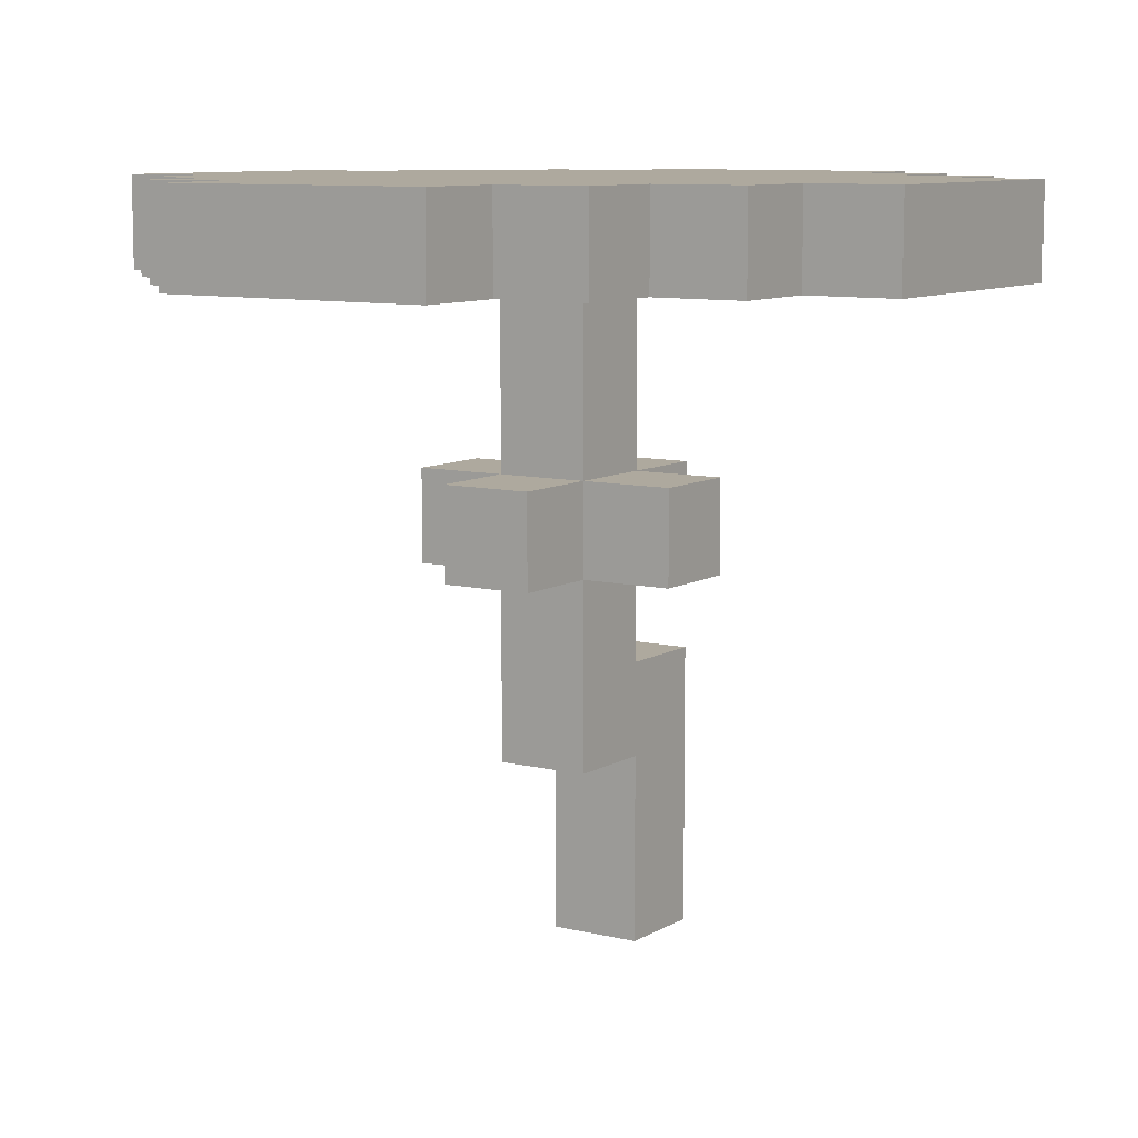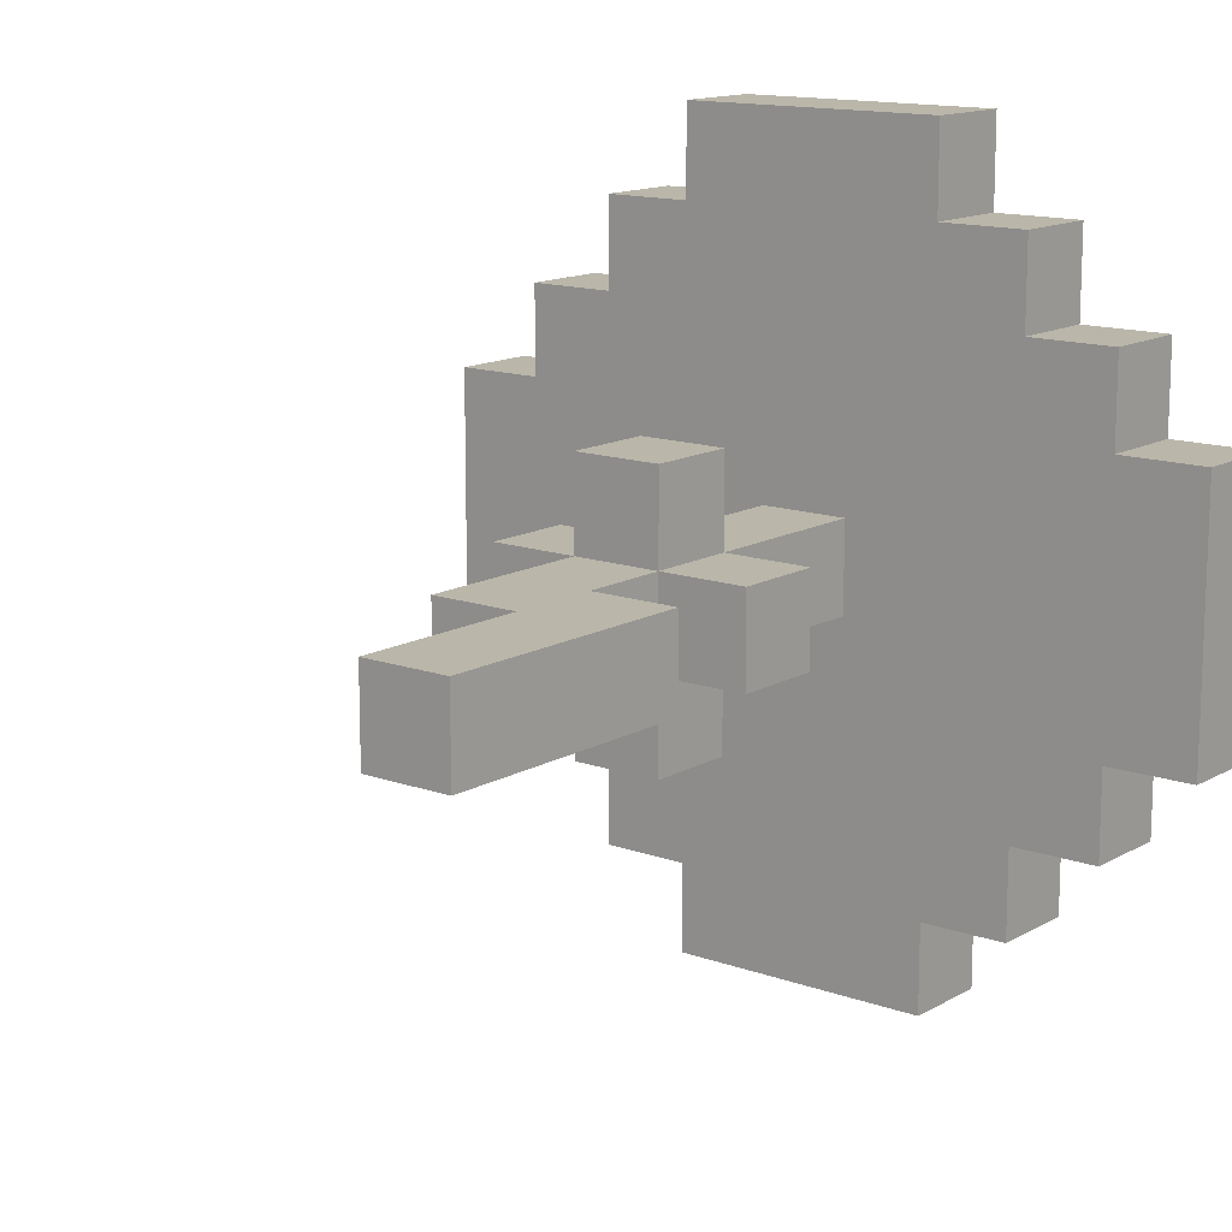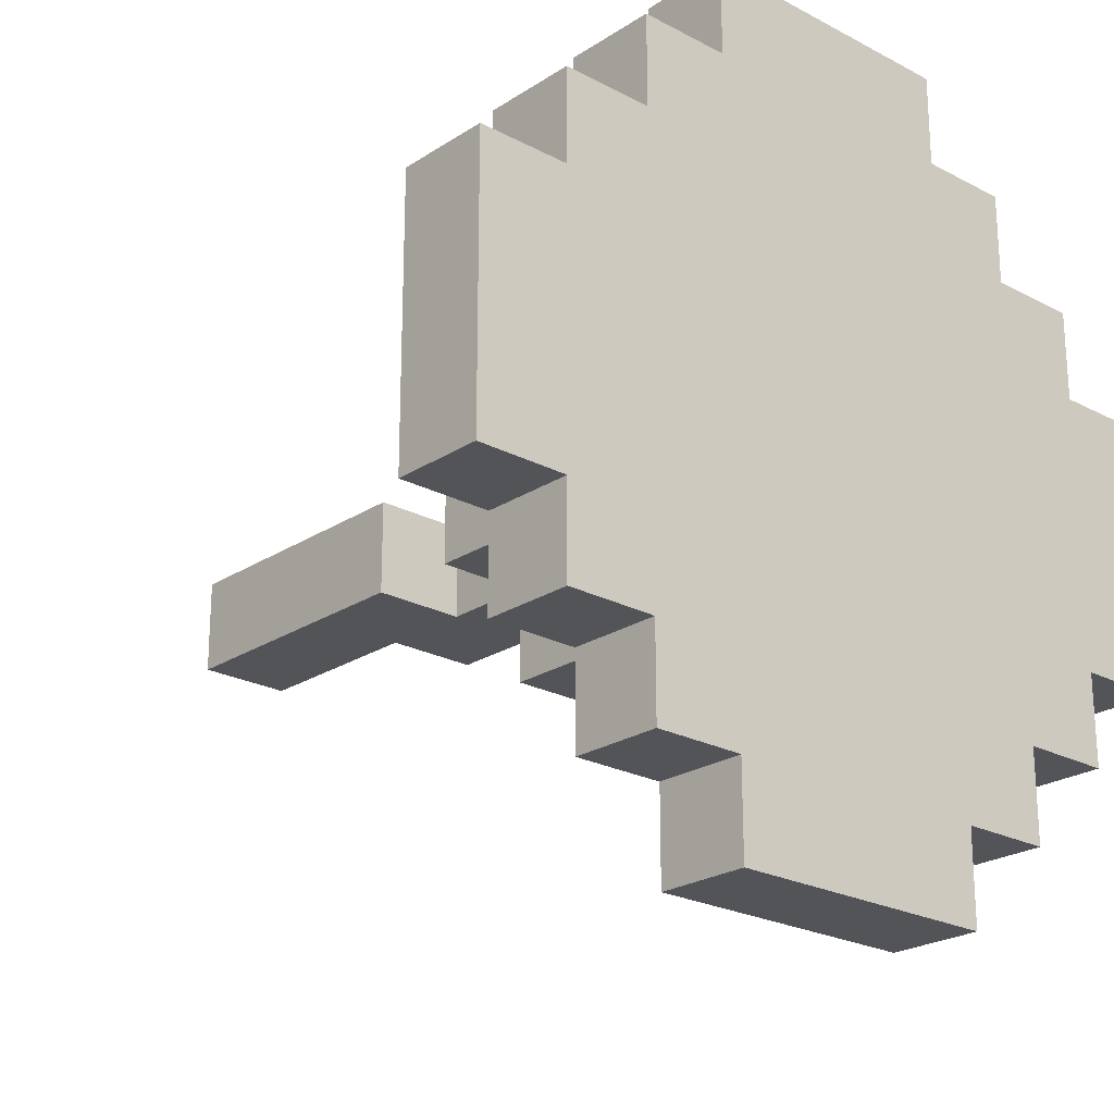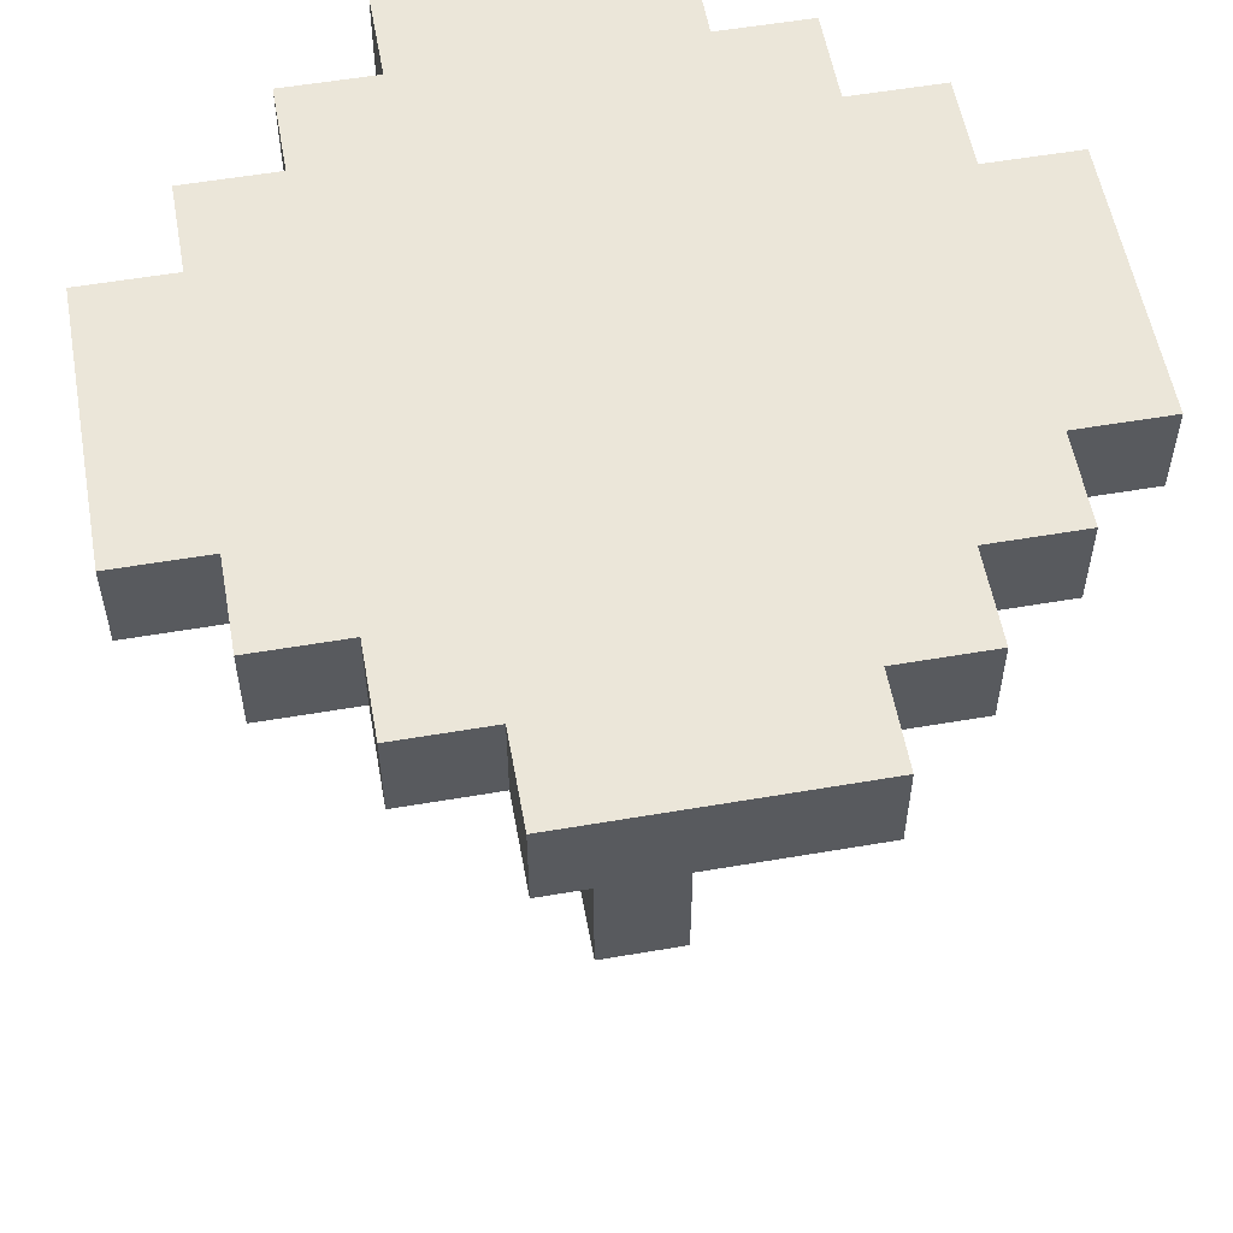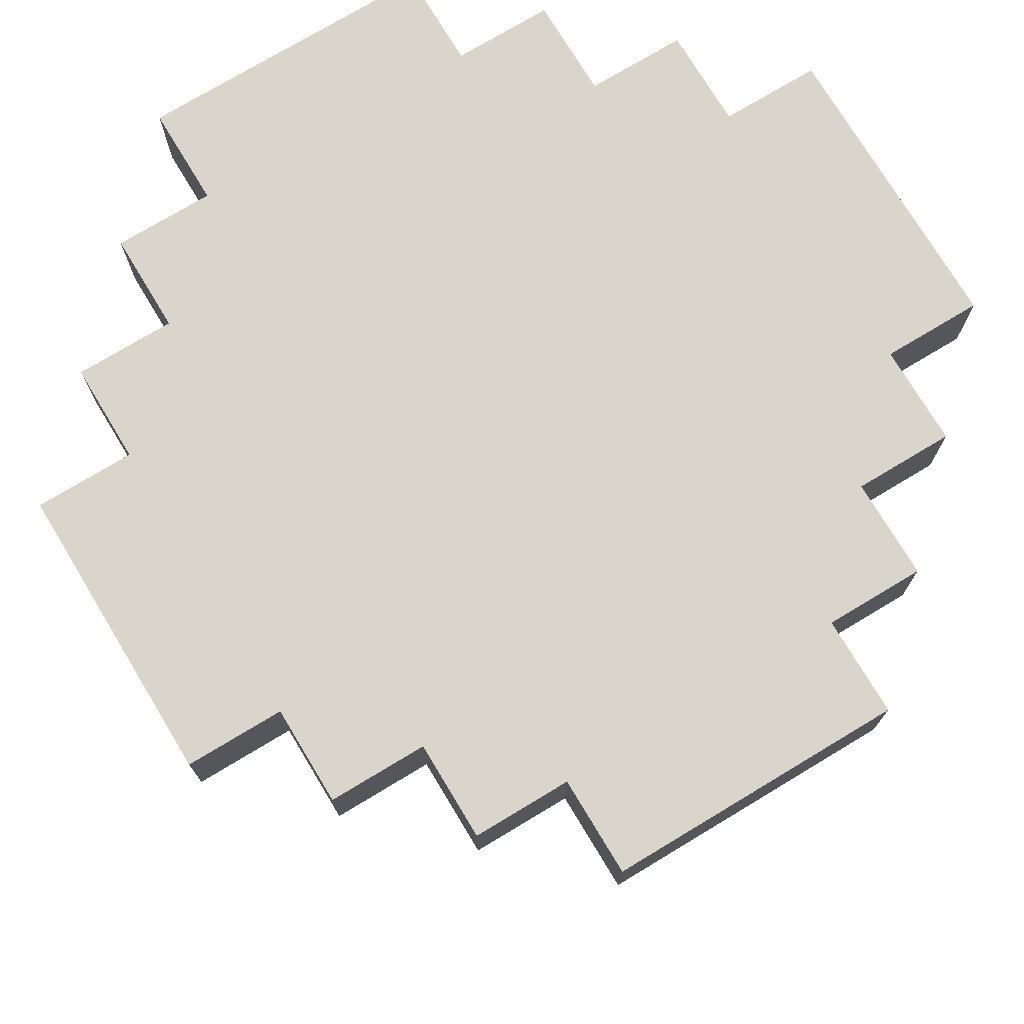
<metadata>
{"format":"obj","ext":"obj","renderer":"f3d","projection":"perspective","resolution":1024,"background":"white","views":[{"elev":9.0,"azim":-56.7,"up":"+Y"},{"elev":13.8,"azim":38.7,"up":"+Z"},{"elev":-22.9,"azim":137.9,"up":"+Z"},{"elev":55.9,"azim":79.8,"up":"+Y"},{"elev":74.5,"azim":58.9,"up":"+Y"}]}
</metadata>
<code>
o Mushroom4_L
v -0.4 0.7 0.1
v -0.4 0.7 -0.2
v -0.4 0.8 0.1
v -0.4 0.8 -0.2
v -0.3 0.7 0.2
v -0.3 0.7 0.1
v -0.3 0.7 -0.2
v -0.3 0.7 -0.3
v -0.3 0.8 0.2
v -0.3 0.8 0.1
v -0.3 0.8 -0.2
v -0.3 0.8 -0.3
v -0.2 0.7 0.3
v -0.2 0.7 0.2
v -0.2 0.7 -0.3
v -0.2 0.7 -0.4
v -0.2 0.8 0.3
v -0.2 0.8 0.2
v -0.2 0.8 -0.3
v -0.2 0.8 -0.4
v -0.1 0.4 0
v -0.1 0.4 -0.1
v -0.1 0.5 0
v -0.1 0.5 -0.1
v -0.1 0.7 0.4
v -0.1 0.7 0.3
v -0.1 0.7 -0.4
v -0.1 0.7 -0.5
v -0.1 0.8 0.4
v -0.1 0.8 0.3
v -0.1 0.8 -0.4
v -0.1 0.8 -0.5
v 0 0.2 0
v 0 0.2 -0.1
v 0 0.4 0.1
v 0 0.4 0
v 0 0.4 -0.1
v 0 0.4 -0.2
v 0 0.5 0.1
v 0 0.5 0
v 0 0.5 -0.1
v 0 0.5 -0.2
v 0 0.7 0
v 0 0.7 -0.1
v 0.1 0 0
v 0.1 0 -0.1
v 0.1 0.2 0
v 0.1 0.2 -0.1
v 0.1 0.3 0
v 0.1 0.3 -0.1
v 0.1 0.4 0.1
v 0.1 0.4 0
v 0.1 0.4 -0.1
v 0.1 0.4 -0.2
v 0.1 0.5 0.1
v 0.1 0.5 0
v 0.1 0.5 -0.1
v 0.1 0.5 -0.2
v 0.1 0.7 0
v 0.1 0.7 -0.1
v 0.2 0 0
v 0.2 0 -0.1
v 0.2 0.3 0
v 0.2 0.3 -0.1
v 0.2 0.4 0
v 0.2 0.4 -0.1
v 0.2 0.5 0
v 0.2 0.5 -0.1
v 0.2 0.7 0.4
v 0.2 0.7 0.3
v 0.2 0.7 -0.4
v 0.2 0.7 -0.5
v 0.2 0.8 0.4
v 0.2 0.8 0.3
v 0.2 0.8 -0.4
v 0.2 0.8 -0.5
v 0.3 0.7 0.3
v 0.3 0.7 0.2
v 0.3 0.7 -0.3
v 0.3 0.7 -0.4
v 0.3 0.8 0.3
v 0.3 0.8 0.2
v 0.3 0.8 -0.3
v 0.3 0.8 -0.4
v 0.4 0.7 0.2
v 0.4 0.7 0.1
v 0.4 0.7 -0.2
v 0.4 0.7 -0.3
v 0.4 0.8 0.2
v 0.4 0.8 0.1
v 0.4 0.8 -0.2
v 0.4 0.8 -0.3
v 0.5 0.7 0.1
v 0.5 0.7 -0.2
v 0.5 0.8 0.1
v 0.5 0.8 -0.2
v -0.1 0.7 0.4
v -0.1 0.8 0.4
v 0.2 0.7 0.4
v 0.2 0.8 0.4
v -0.2 0.7 0.3
v -0.2 0.8 0.3
v -0.1 0.7 0.3
v -0.1 0.8 0.3
v 0.2 0.7 0.3
v 0.2 0.8 0.3
v 0.3 0.7 0.3
v 0.3 0.8 0.3
v -0.3 0.7 0.2
v -0.3 0.8 0.2
v -0.2 0.7 0.2
v -0.2 0.8 0.2
v 0.3 0.7 0.2
v 0.3 0.8 0.2
v 0.4 0.7 0.2
v 0.4 0.8 0.2
v -0.4 0.7 0.1
v -0.4 0.8 0.1
v -0.3 0.7 0.1
v -0.3 0.8 0.1
v 0 0.4 0.1
v 0 0.5 0.1
v 0.1 0.4 0.1
v 0.1 0.5 0.1
v 0.4 0.7 0.1
v 0.4 0.8 0.1
v 0.5 0.7 0.1
v 0.5 0.8 0.1
v -0.1 0.4 0
v -0.1 0.5 0
v 0 0.2 0
v 0 0.4 0
v 0 0.5 0
v 0 0.7 0
v 0.1 0 0
v 0.1 0.2 0
v 0.1 0.3 0
v 0.1 0.4 0
v 0.1 0.5 0
v 0.1 0.7 0
v 0.2 0 0
v 0.2 0.3 0
v 0.2 0.4 0
v 0.2 0.5 0
v -0.1 0.4 -0.1
v -0.1 0.5 -0.1
v 0 0.2 -0.1
v 0 0.4 -0.1
v 0 0.5 -0.1
v 0 0.7 -0.1
v 0.1 0 -0.1
v 0.1 0.2 -0.1
v 0.1 0.3 -0.1
v 0.1 0.4 -0.1
v 0.1 0.5 -0.1
v 0.1 0.7 -0.1
v 0.2 0 -0.1
v 0.2 0.3 -0.1
v 0.2 0.4 -0.1
v 0.2 0.5 -0.1
v -0.4 0.7 -0.2
v -0.4 0.8 -0.2
v -0.3 0.7 -0.2
v -0.3 0.8 -0.2
v 0 0.4 -0.2
v 0 0.5 -0.2
v 0.1 0.4 -0.2
v 0.1 0.5 -0.2
v 0.4 0.7 -0.2
v 0.4 0.8 -0.2
v 0.5 0.7 -0.2
v 0.5 0.8 -0.2
v -0.3 0.7 -0.3
v -0.3 0.8 -0.3
v -0.2 0.7 -0.3
v -0.2 0.8 -0.3
v 0.3 0.7 -0.3
v 0.3 0.8 -0.3
v 0.4 0.7 -0.3
v 0.4 0.8 -0.3
v -0.2 0.7 -0.4
v -0.2 0.8 -0.4
v -0.1 0.7 -0.4
v -0.1 0.8 -0.4
v 0.2 0.7 -0.4
v 0.2 0.8 -0.4
v 0.3 0.7 -0.4
v 0.3 0.8 -0.4
v -0.1 0.7 -0.5
v -0.1 0.8 -0.5
v 0.2 0.7 -0.5
v 0.2 0.8 -0.5
v 0.1 0 0
v 0.2 0 0
v 0.1 0 -0.1
v 0.2 0 -0.1
v 0 0.2 0
v 0.1 0.2 0
v 0 0.2 -0.1
v 0.1 0.2 -0.1
v 0 0.4 0.1
v 0.1 0.4 0.1
v -0.1 0.4 0
v 0 0.4 0
v 0.1 0.4 0
v 0.2 0.4 0
v -0.1 0.4 -0.1
v 0 0.4 -0.1
v 0.1 0.4 -0.1
v 0.2 0.4 -0.1
v 0 0.4 -0.2
v 0.1 0.4 -0.2
v -0.1 0.7 0.4
v 0.2 0.7 0.4
v -0.2 0.7 0.3
v -0.1 0.7 0.3
v 0.1 0.7 0.3
v 0.2 0.7 0.3
v 0.3 0.7 0.3
v -0.3 0.7 0.2
v -0.2 0.7 0.2
v -0.1 0.7 0.2
v 0.1 0.7 0.2
v 0.3 0.7 0.2
v 0.4 0.7 0.2
v -0.4 0.7 0.1
v -0.3 0.7 0.1
v -0.2 0.7 0.1
v -0.1 0.7 0.1
v 0 0.7 0.1
v 0.2 0.7 0.1
v 0.3 0.7 0.1
v 0.4 0.7 0.1
v 0.5 0.7 0.1
v -0.3 0.7 0
v -0.2 0.7 0
v -0.1 0.7 0
v 0 0.7 0
v 0.1 0.7 0
v 0.2 0.7 0
v 0.3 0.7 0
v 0.4 0.7 0
v -0.3 0.7 -0.1
v -0.2 0.7 -0.1
v -0.1 0.7 -0.1
v 0 0.7 -0.1
v 0.1 0.7 -0.1
v 0.2 0.7 -0.1
v 0.3 0.7 -0.1
v 0.4 0.7 -0.1
v -0.4 0.7 -0.2
v -0.3 0.7 -0.2
v -0.1 0.7 -0.2
v 0 0.7 -0.2
v 0.1 0.7 -0.2
v 0.2 0.7 -0.2
v 0.4 0.7 -0.2
v 0.5 0.7 -0.2
v -0.3 0.7 -0.3
v -0.2 0.7 -0.3
v 0 0.7 -0.3
v 0.2 0.7 -0.3
v 0.3 0.7 -0.3
v 0.4 0.7 -0.3
v -0.2 0.7 -0.4
v -0.1 0.7 -0.4
v 0 0.7 -0.4
v 0.1 0.7 -0.4
v 0.2 0.7 -0.4
v 0.3 0.7 -0.4
v -0.1 0.7 -0.5
v 0.2 0.7 -0.5
v 0.1 0.3 0
v 0.2 0.3 0
v 0.1 0.3 -0.1
v 0.2 0.3 -0.1
v 0 0.5 0.1
v 0.1 0.5 0.1
v -0.1 0.5 0
v 0 0.5 0
v 0.1 0.5 0
v 0.2 0.5 0
v -0.1 0.5 -0.1
v 0 0.5 -0.1
v 0.1 0.5 -0.1
v 0.2 0.5 -0.1
v 0 0.5 -0.2
v 0.1 0.5 -0.2
v -0.1 0.8 0.4
v 0.2 0.8 0.4
v -0.2 0.8 0.3
v -0.1 0.8 0.3
v 0.1 0.8 0.3
v 0.2 0.8 0.3
v 0.3 0.8 0.3
v -0.3 0.8 0.2
v -0.2 0.8 0.2
v -0.1 0.8 0.2
v 0.1 0.8 0.2
v 0.3 0.8 0.2
v 0.4 0.8 0.2
v -0.4 0.8 0.1
v -0.3 0.8 0.1
v -0.2 0.8 0.1
v -0.1 0.8 0.1
v 0 0.8 0.1
v 0.2 0.8 0.1
v 0.3 0.8 0.1
v 0.4 0.8 0.1
v 0.5 0.8 0.1
v -0.3 0.8 0
v -0.2 0.8 0
v -0.1 0.8 0
v 0 0.8 0
v 0.1 0.8 0
v 0.2 0.8 0
v 0.3 0.8 0
v 0.4 0.8 0
v -0.3 0.8 -0.1
v -0.2 0.8 -0.1
v -0.1 0.8 -0.1
v 0 0.8 -0.1
v 0.1 0.8 -0.1
v 0.2 0.8 -0.1
v 0.3 0.8 -0.1
v 0.4 0.8 -0.1
v -0.4 0.8 -0.2
v -0.3 0.8 -0.2
v -0.1 0.8 -0.2
v 0 0.8 -0.2
v 0.1 0.8 -0.2
v 0.2 0.8 -0.2
v 0.4 0.8 -0.2
v 0.5 0.8 -0.2
v -0.3 0.8 -0.3
v -0.2 0.8 -0.3
v 0 0.8 -0.3
v 0.2 0.8 -0.3
v 0.3 0.8 -0.3
v 0.4 0.8 -0.3
v -0.2 0.8 -0.4
v -0.1 0.8 -0.4
v 0 0.8 -0.4
v 0.1 0.8 -0.4
v 0.2 0.8 -0.4
v 0.3 0.8 -0.4
v -0.1 0.8 -0.5
v 0.2 0.8 -0.5
f 3 2 1
f 4 2 3
f 9 6 5
f 10 6 9
f 11 8 7
f 12 8 11
f 17 14 13
f 18 14 17
f 19 16 15
f 20 16 19
f 23 22 21
f 24 22 23
f 29 26 25
f 30 26 29
f 31 28 27
f 32 28 31
f 36 34 33
f 37 34 36
f 39 36 35
f 40 36 39
f 41 38 37
f 42 38 41
f 43 41 40
f 44 41 43
f 47 46 45
f 48 46 47
f 49 50 52
f 52 50 53
f 51 52 55
f 55 52 56
f 53 54 57
f 57 54 58
f 56 57 59
f 59 57 60
f 61 62 63
f 63 62 64
f 65 66 67
f 67 66 68
f 69 70 73
f 73 70 74
f 71 72 75
f 75 72 76
f 77 78 81
f 81 78 82
f 79 80 83
f 83 80 84
f 85 86 89
f 89 86 90
f 87 88 91
f 91 88 92
f 93 94 95
f 95 94 96
f 99 98 97
f 100 98 99
f 103 102 101
f 104 102 103
f 107 106 105
f 108 106 107
f 111 110 109
f 112 110 111
f 115 114 113
f 116 114 115
f 119 118 117
f 120 118 119
f 123 122 121
f 124 122 123
f 127 126 125
f 128 126 127
f 132 130 129
f 133 130 132
f 136 132 131
f 137 132 136
f 138 132 137
f 139 134 133
f 140 134 139
f 141 136 135
f 141 137 136
f 142 137 141
f 143 139 138
f 144 139 143
f 145 146 148
f 148 146 149
f 147 148 152
f 152 148 153
f 153 148 154
f 149 150 155
f 155 150 156
f 151 152 157
f 152 153 157
f 157 153 158
f 154 155 159
f 159 155 160
f 161 162 163
f 163 162 164
f 165 166 167
f 167 166 168
f 169 170 171
f 171 170 172
f 173 174 175
f 175 174 176
f 177 178 179
f 179 178 180
f 181 182 183
f 183 182 184
f 185 186 187
f 187 186 188
f 189 190 191
f 191 190 192
f 195 194 193
f 196 194 195
f 199 198 197
f 200 198 199
f 204 202 201
f 205 202 204
f 207 204 203
f 208 204 207
f 209 206 205
f 210 206 209
f 211 209 208
f 212 209 211
f 216 214 213
f 217 214 216
f 218 214 217
f 221 216 215
f 221 217 216
f 222 217 221
f 223 218 217
f 223 217 222
f 224 219 218
f 227 222 221
f 227 221 220
f 228 222 227
f 229 223 222
f 229 222 228
f 230 223 229
f 231 218 223
f 231 223 230
f 231 225 224
f 231 224 218
f 232 225 231
f 233 225 232
f 235 227 226
f 235 228 227
f 236 229 228
f 236 228 235
f 237 230 229
f 237 229 236
f 238 231 230
f 238 230 237
f 238 232 231
f 239 232 238
f 240 232 239
f 241 234 233
f 241 232 240
f 241 233 232
f 242 234 241
f 243 236 235
f 243 235 226
f 243 237 236
f 243 238 237
f 244 238 243
f 245 238 244
f 246 238 245
f 247 240 239
f 248 242 241
f 248 241 240
f 248 240 247
f 249 242 248
f 250 234 242
f 250 242 249
f 251 243 226
f 251 244 243
f 252 244 251
f 253 246 245
f 253 245 244
f 254 249 248
f 254 246 253
f 254 247 246
f 254 248 247
f 255 249 254
f 256 249 255
f 257 234 250
f 257 250 249
f 258 234 257
f 259 244 252
f 260 253 244
f 260 244 259
f 260 254 253
f 260 255 254
f 261 255 260
f 262 249 256
f 262 256 255
f 263 257 249
f 263 249 262
f 264 257 263
f 265 261 260
f 266 261 265
f 267 255 261
f 267 261 266
f 268 262 255
f 268 255 267
f 268 263 262
f 269 263 268
f 270 263 269
f 271 267 266
f 271 269 268
f 271 268 267
f 272 269 271
f 273 274 275
f 275 274 276
f 277 278 280
f 280 278 281
f 279 280 283
f 283 280 284
f 281 282 285
f 285 282 286
f 284 285 287
f 287 285 288
f 289 290 292
f 292 290 293
f 293 290 294
f 291 292 297
f 292 293 297
f 297 293 298
f 293 294 299
f 298 293 299
f 294 295 300
f 297 298 303
f 296 297 303
f 303 298 304
f 298 299 305
f 304 298 305
f 305 299 306
f 299 294 307
f 306 299 307
f 300 301 307
f 294 300 307
f 307 301 308
f 308 301 309
f 302 303 311
f 303 304 311
f 304 305 312
f 311 304 312
f 305 306 313
f 312 305 313
f 306 307 314
f 313 306 314
f 307 308 314
f 314 308 315
f 315 308 316
f 309 310 317
f 316 308 317
f 308 309 317
f 317 310 318
f 311 312 319
f 302 311 319
f 314 315 319
f 312 313 319
f 313 314 319
f 319 315 320
f 320 315 321
f 321 315 322
f 315 316 323
f 322 315 323
f 317 318 324
f 323 316 324
f 316 317 324
f 324 318 325
f 318 310 326
f 325 318 326
f 302 319 327
f 319 320 327
f 327 320 328
f 321 322 329
f 320 321 329
f 324 325 330
f 329 322 330
f 322 323 330
f 323 324 330
f 330 325 331
f 331 325 332
f 326 310 333
f 325 326 333
f 333 310 334
f 328 320 335
f 320 329 336
f 335 320 336
f 329 330 336
f 330 331 336
f 336 331 337
f 332 325 338
f 331 332 338
f 325 333 339
f 338 325 339
f 339 333 340
f 336 337 341
f 341 337 342
f 337 331 343
f 342 337 343
f 331 338 344
f 343 331 344
f 338 339 344
f 344 339 345
f 345 339 346
f 342 343 347
f 344 345 347
f 343 344 347
f 347 345 348

</code>
